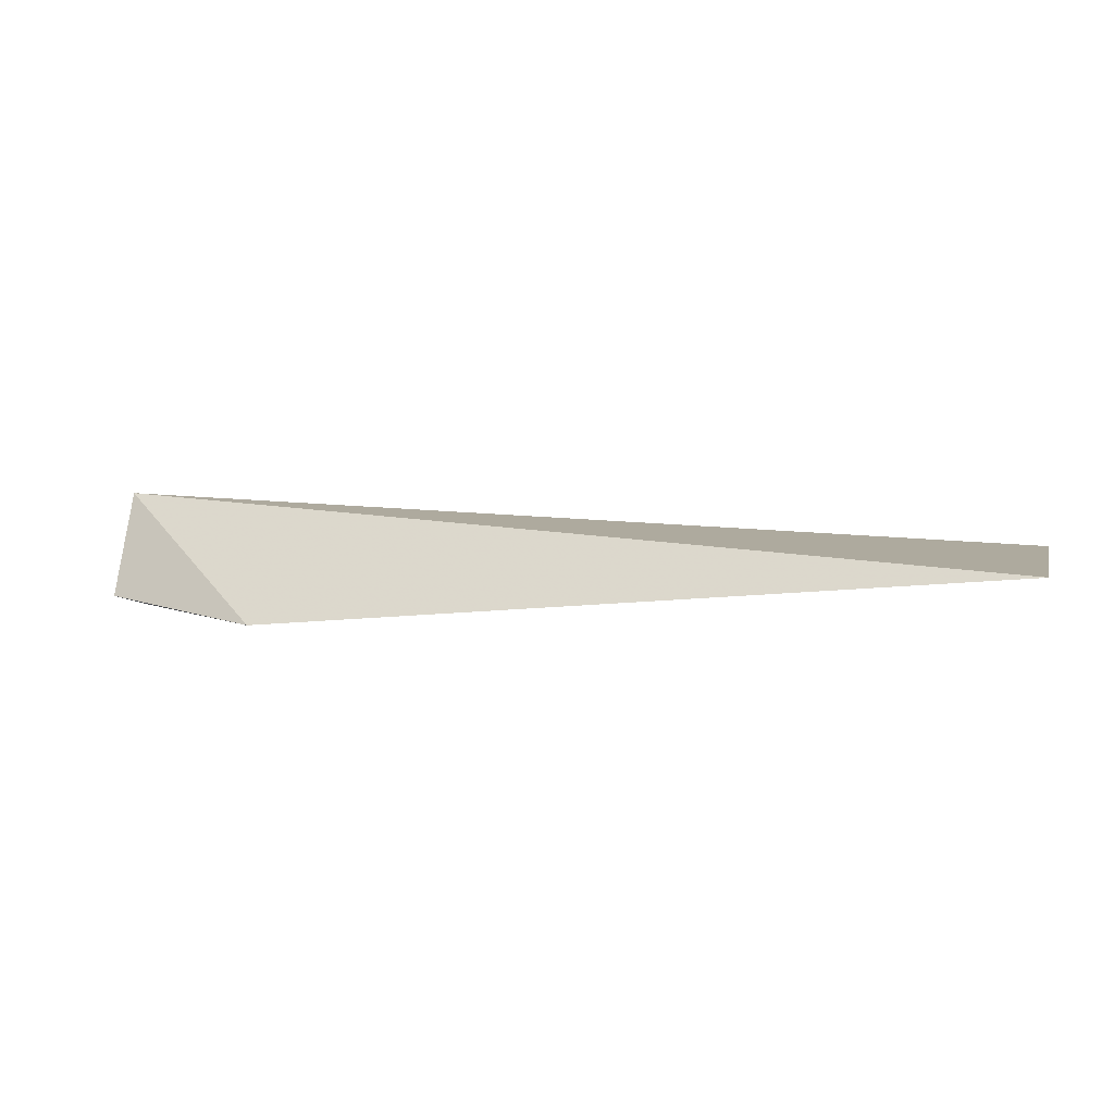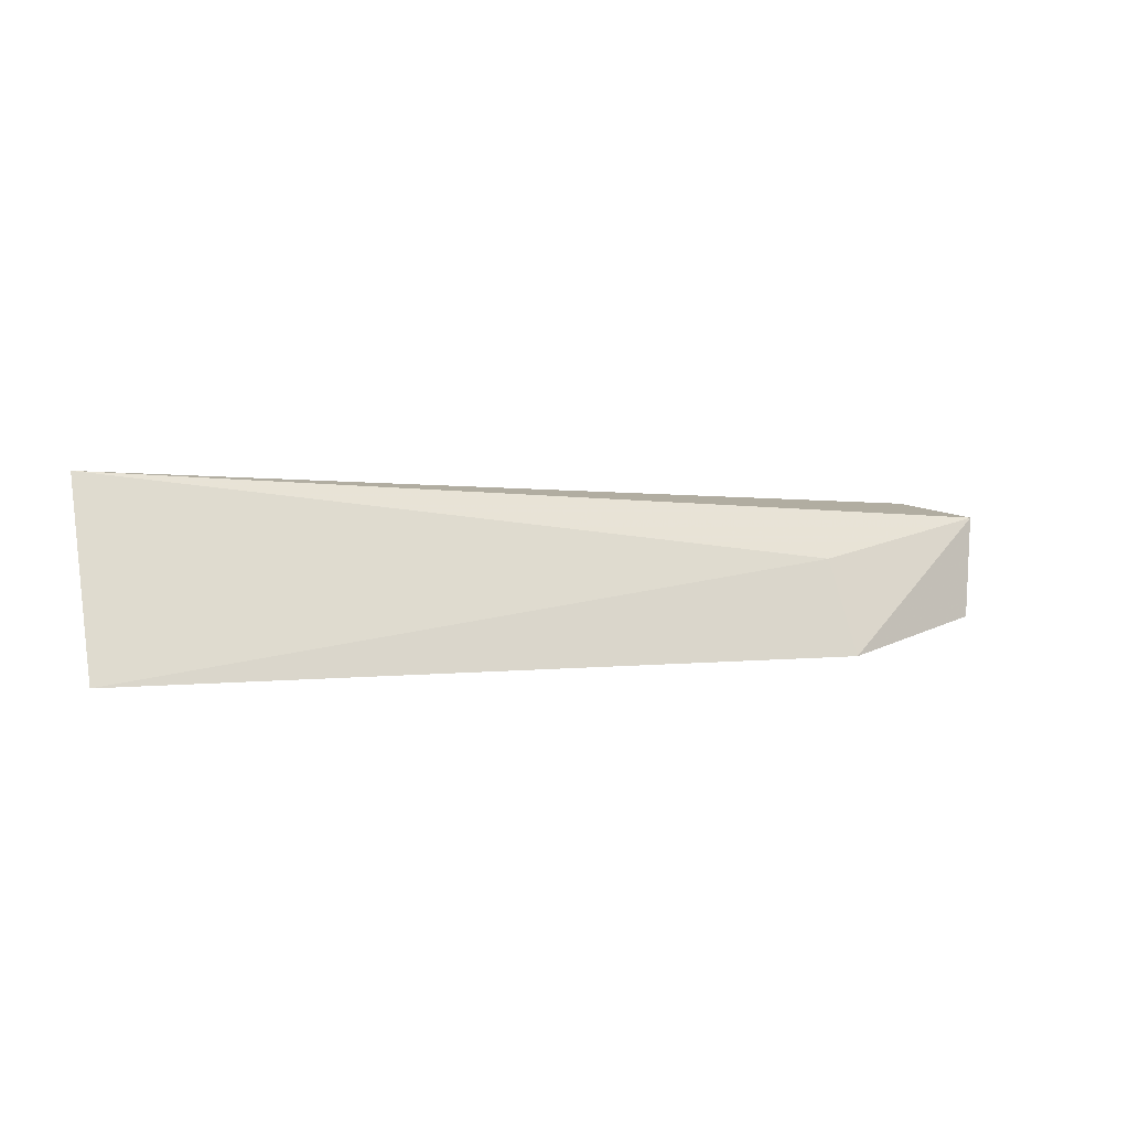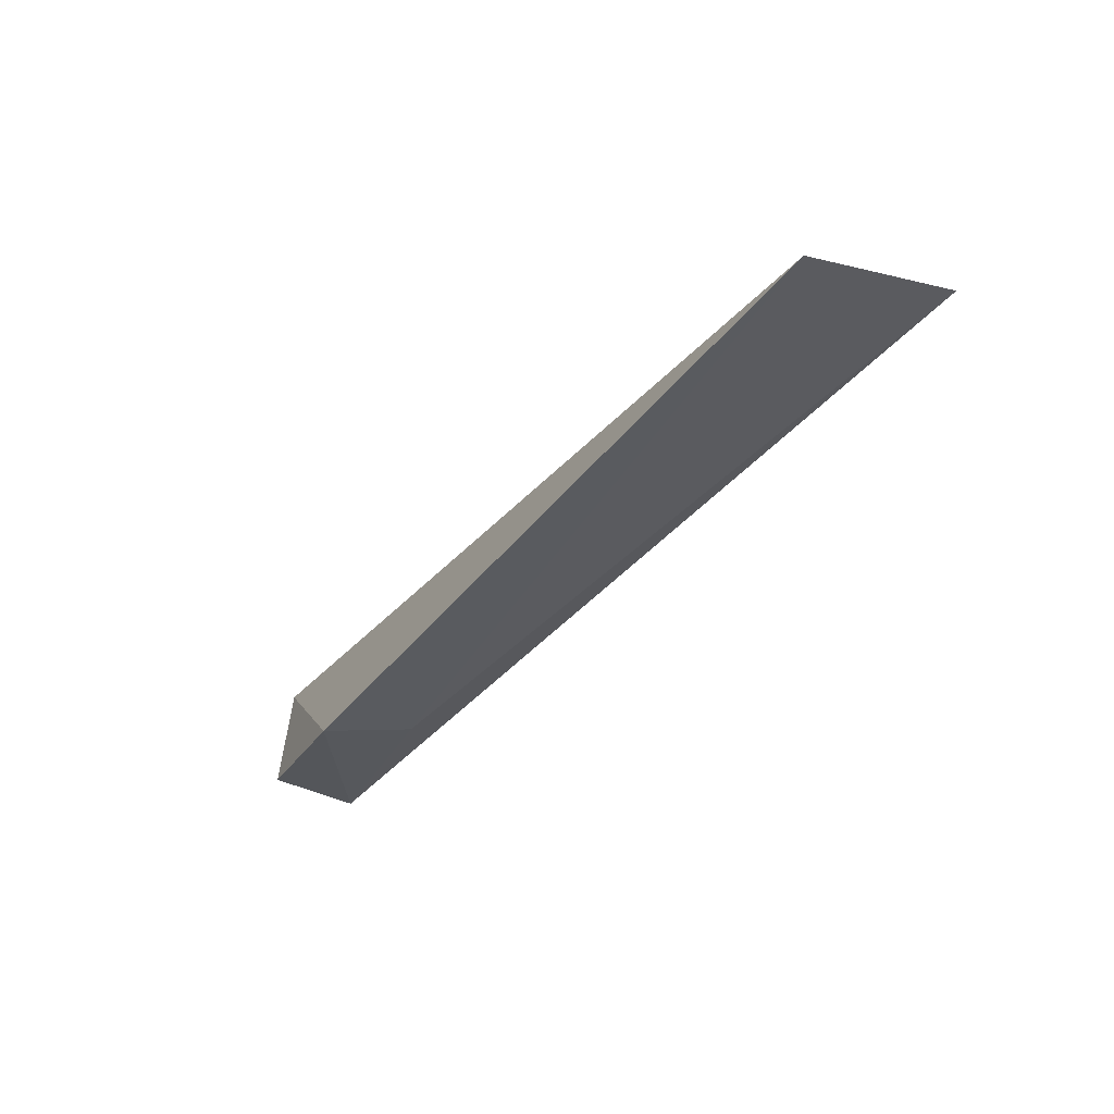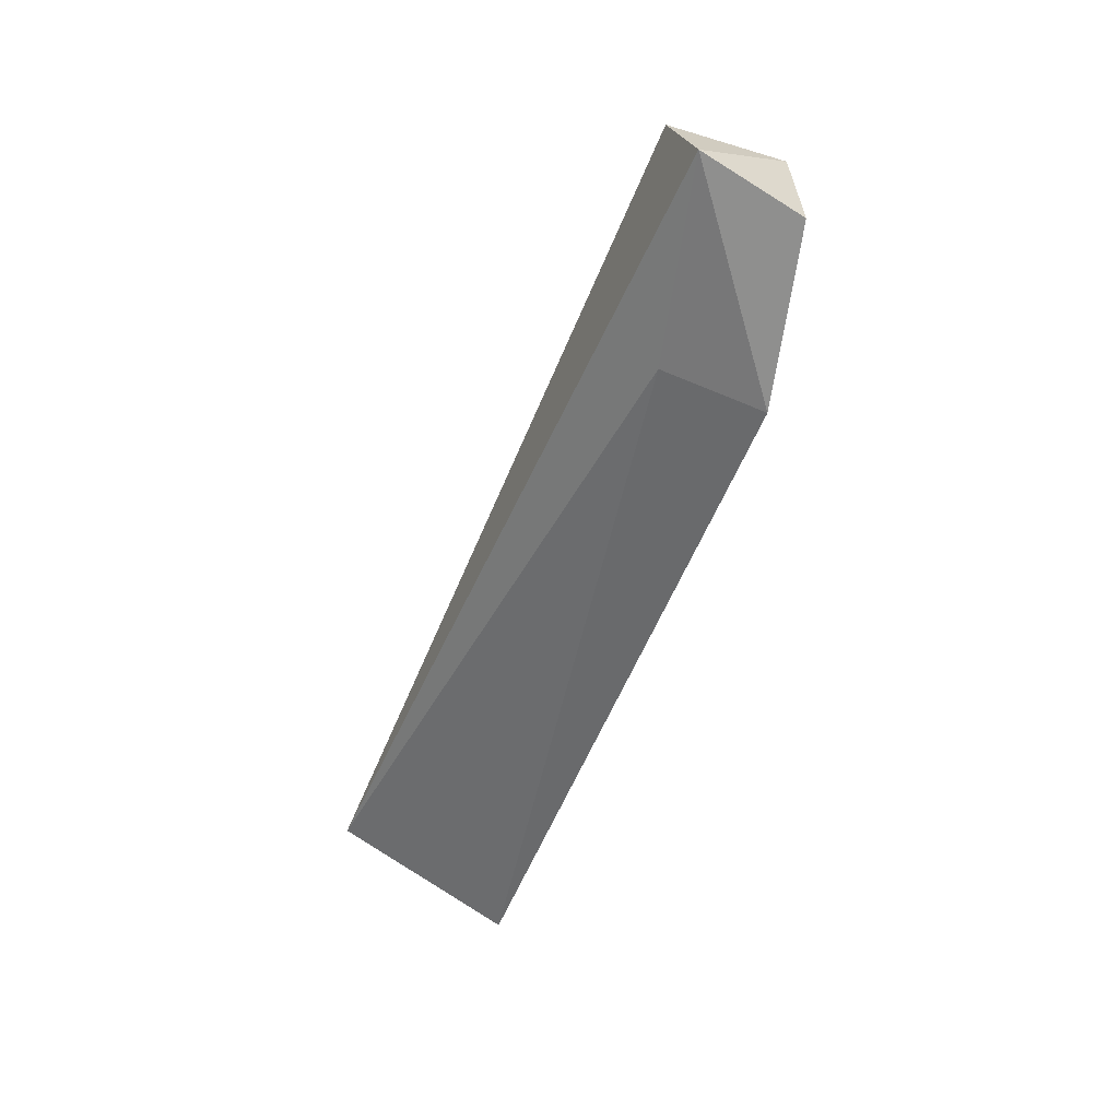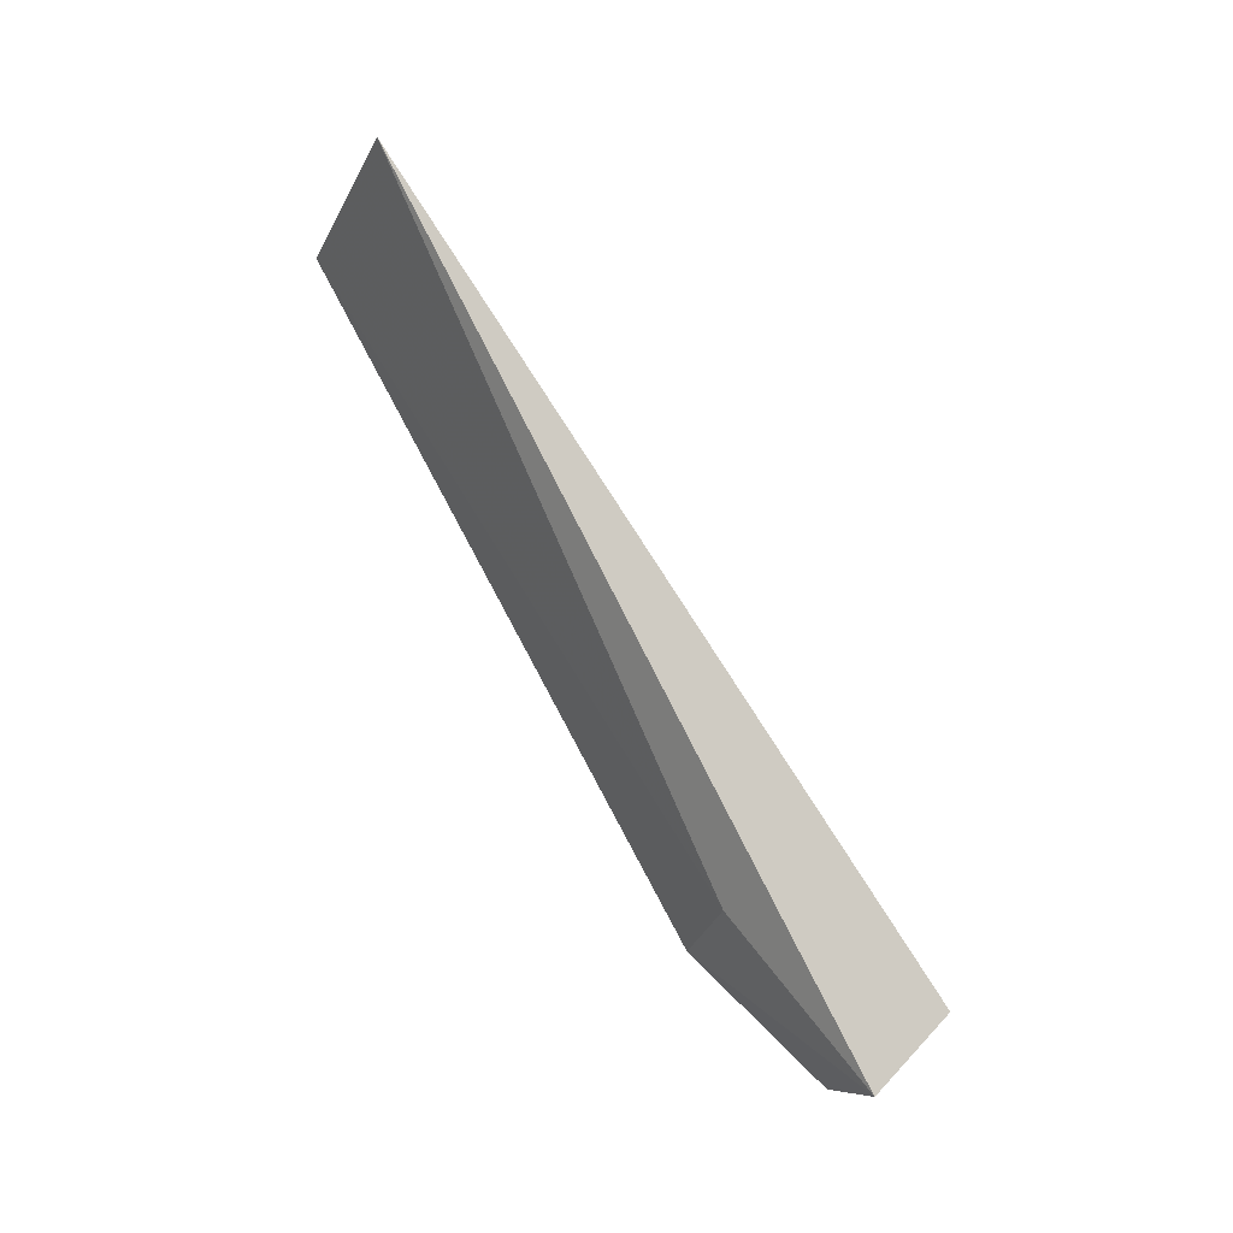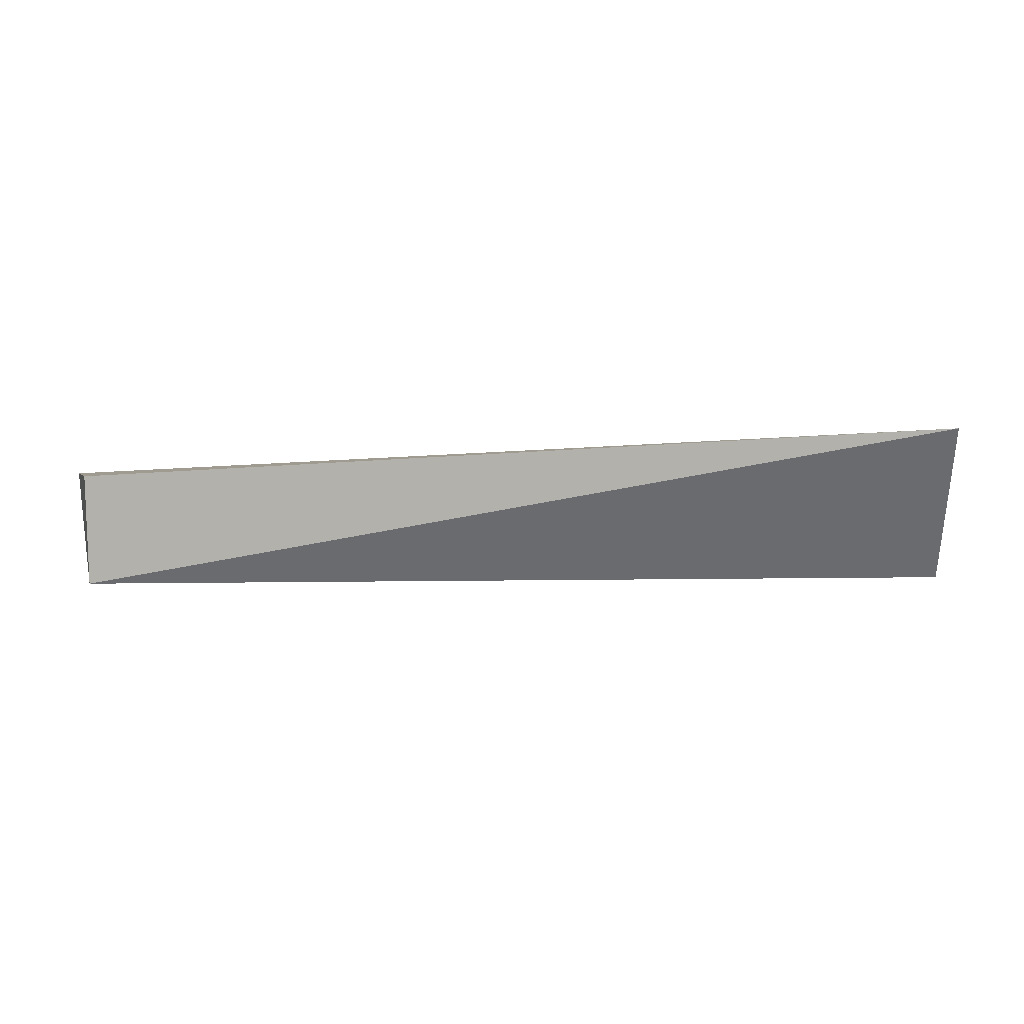
<metadata>
{"format":"obj","ext":"obj","renderer":"f3d","projection":"perspective","resolution":1024,"background":"white","views":[{"elev":-18.3,"azim":-164.0,"up":"+Y"},{"elev":3.8,"azim":-22.6,"up":"+Z"},{"elev":-44.1,"azim":-124.7,"up":"+Y"},{"elev":-47.5,"azim":71.3,"up":"+Y"},{"elev":76.8,"azim":63.1,"up":"+Z"},{"elev":11.4,"azim":-176.8,"up":"+Z"}]}
</metadata>
<code>
v 0.01011 0.1409 0.3966
v 0.01645 0.1239 0.3942
v 0.01011 0.1409 0.3745
v -0.1659 0.1062 0.3699
v -0.1659 0.1232 0.4052
v -0.0191 0.1092 0.3685
v 0.01264 0.1194 0.3742
v -0.02146 0.1166 0.387
f 1 2 3
f 5 2 1
f 5 1 3
f 5 3 4
f 6 4 3
f 7 6 3
f 7 3 2
f 7 2 6
f 8 5 4
f 8 4 6
f 8 6 2
f 8 2 5

</code>
